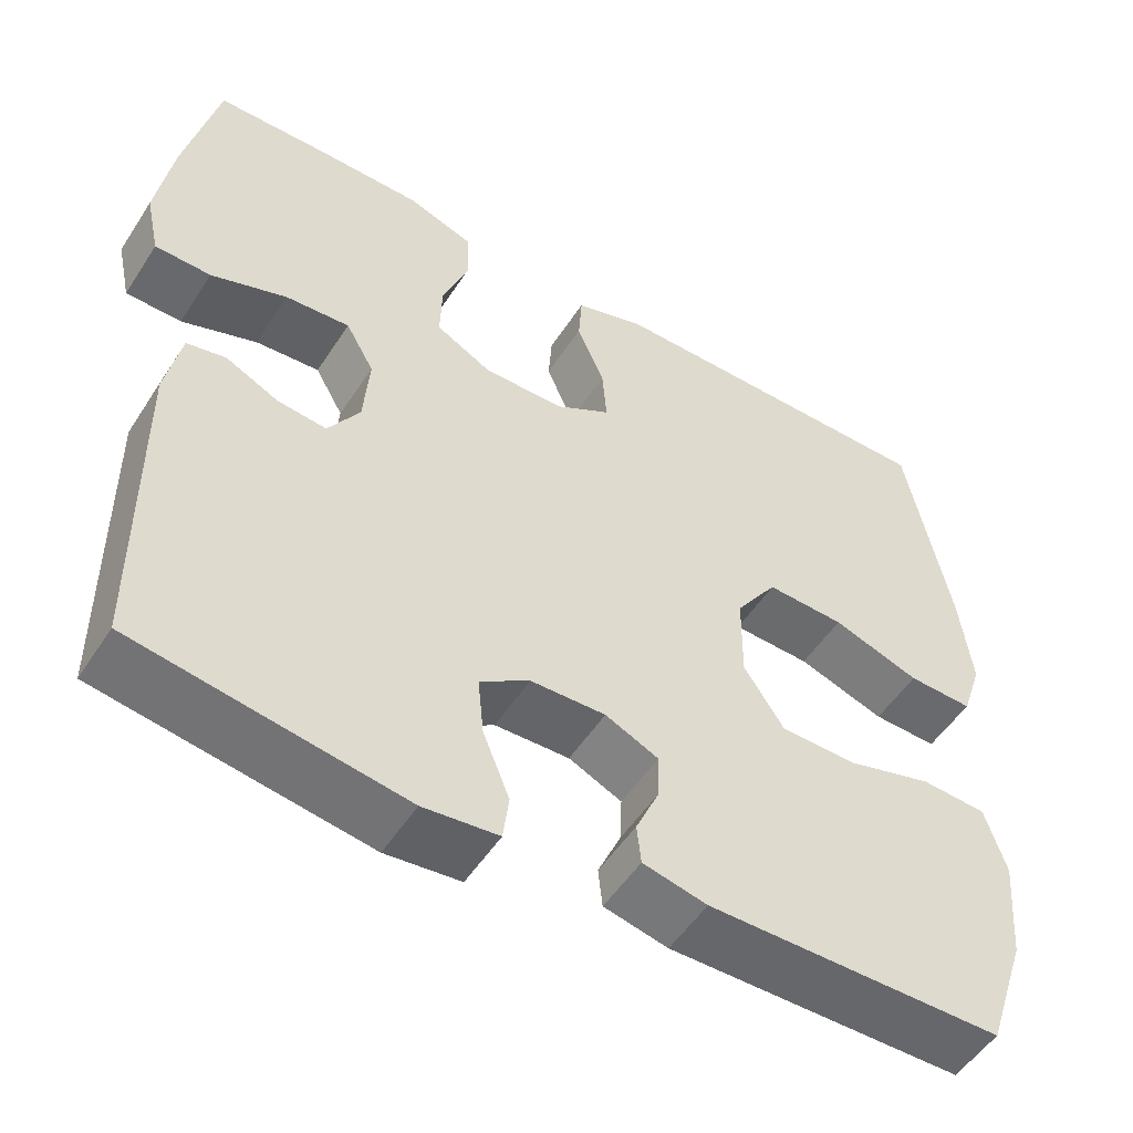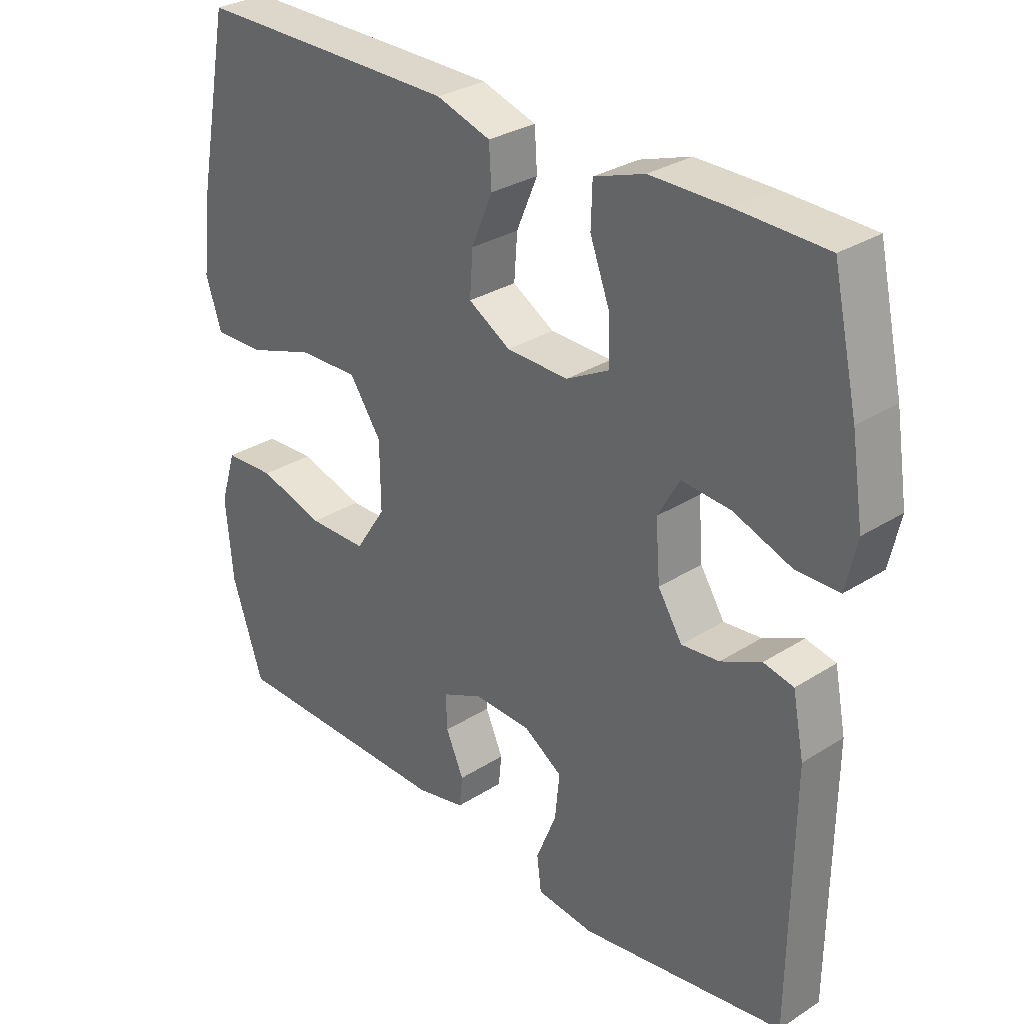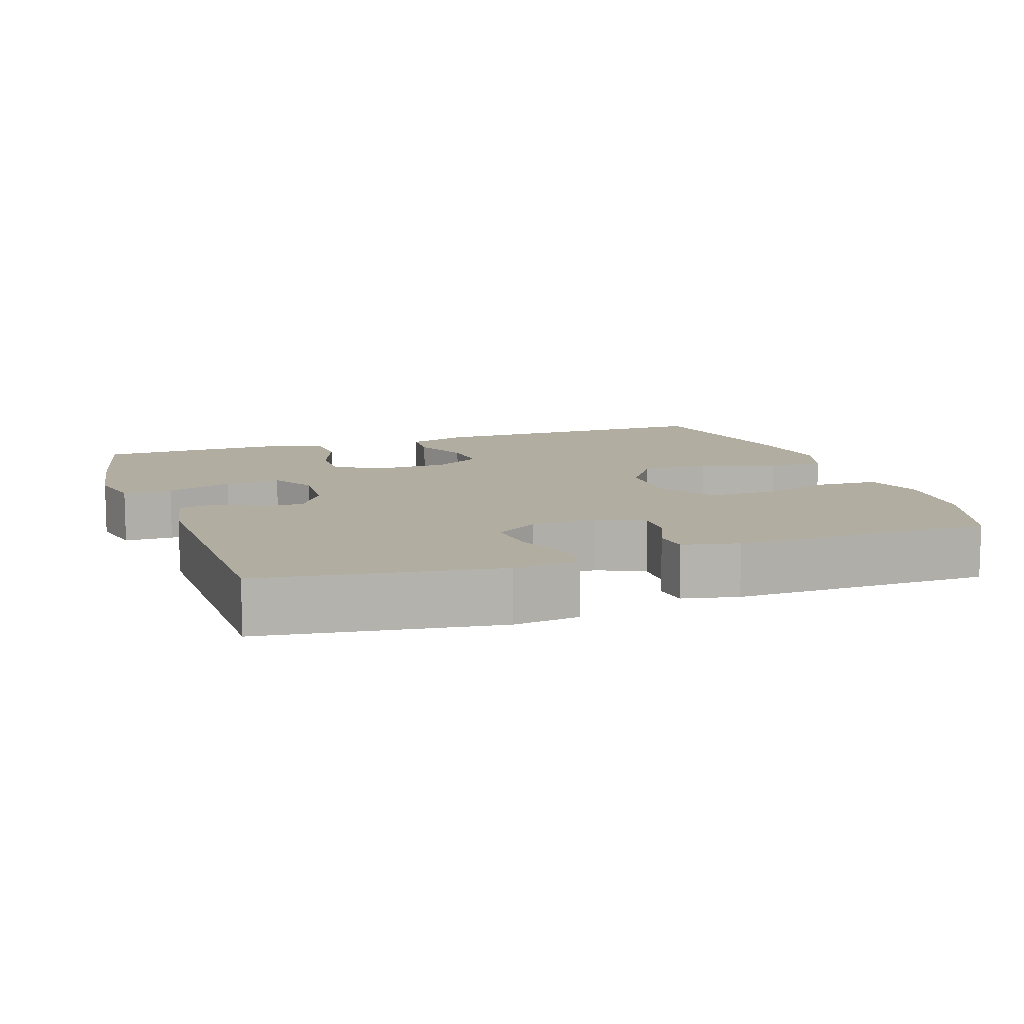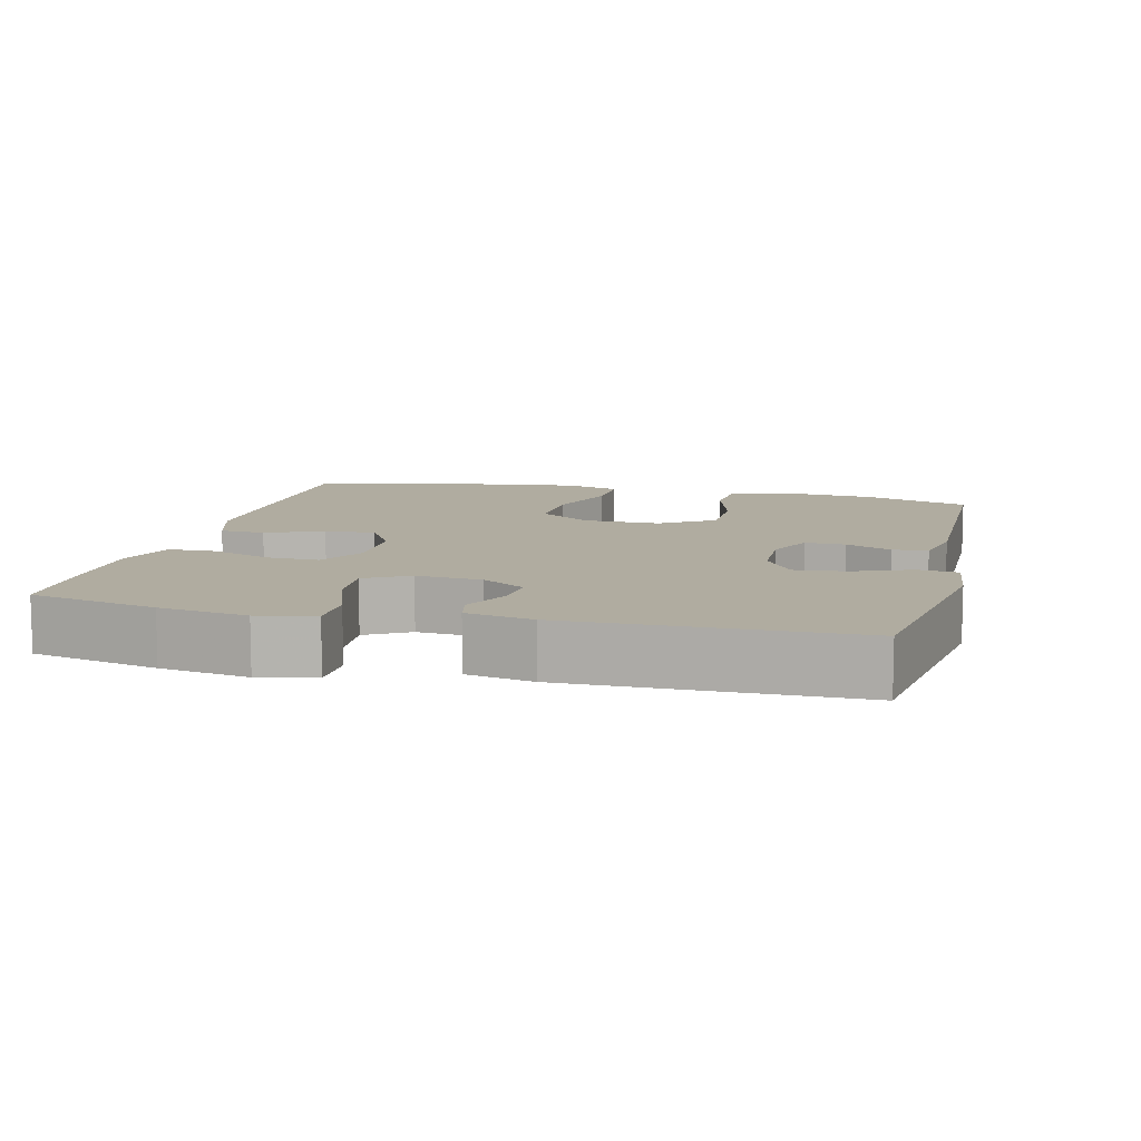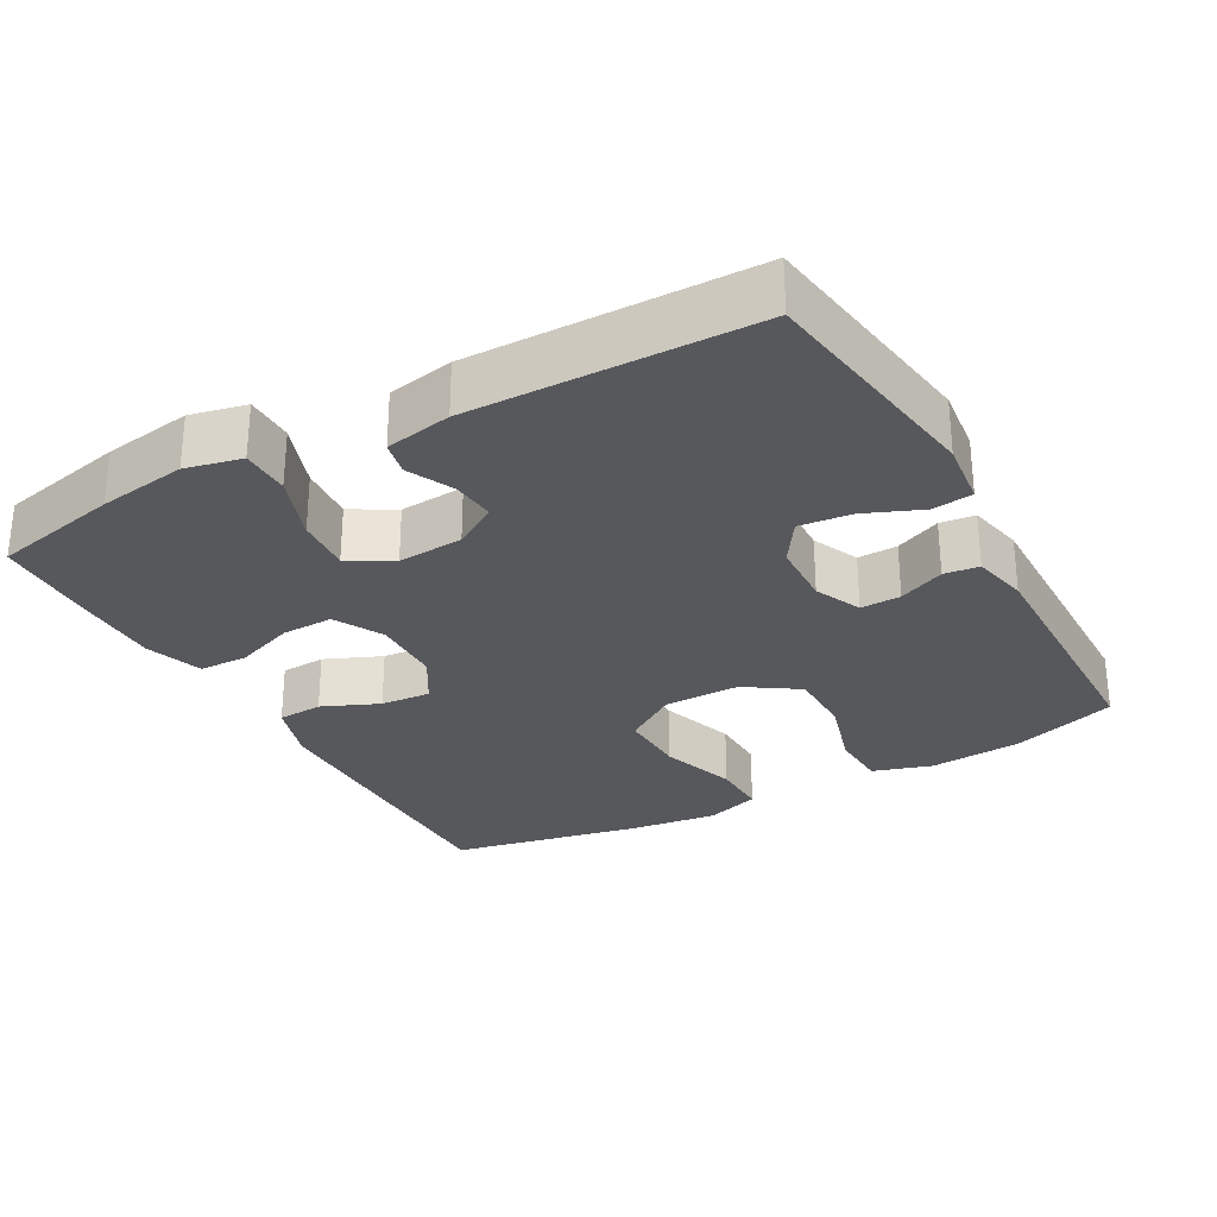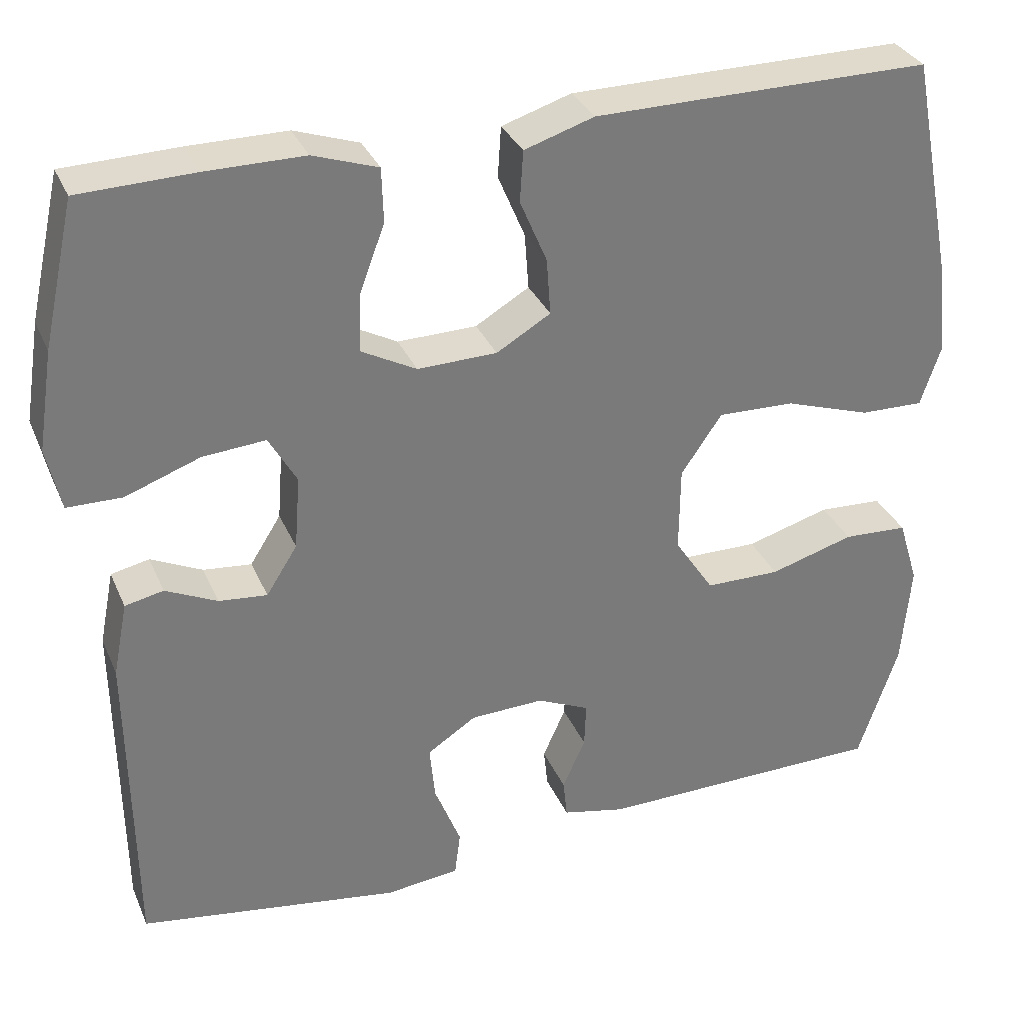
<metadata>
{"format":"obj","ext":"obj","renderer":"f3d","projection":"perspective","resolution":1024,"background":"white","views":[{"elev":-52.4,"azim":147.8,"up":"+Z"},{"elev":30.3,"azim":47.3,"up":"+Z"},{"elev":10.5,"azim":160.7,"up":"+Y"},{"elev":9.9,"azim":103.9,"up":"+Y"},{"elev":-28.6,"azim":118.8,"up":"+Y"},{"elev":32.5,"azim":159.2,"up":"+Z"}]}
</metadata>
<code>
v 0.5 0.07 -0.5
v 0.179 0.07 -0.549
v 0.089 0.07 -0.539
v 0.082 0.07 -0.484
v 0.114 0.07 -0.405
v 0.121 0.07 -0.334
v 0.061 0.07 -0.295
v -0.029 0.07 -0.292
v -0.093 0.07 -0.321
v -0.091 0.07 -0.376
v -0.063 0.07 -0.439
v -0.068 0.07 -0.487
v -0.145 0.07 -0.504
v -0.5 0.07 -0.5
v -0.549 0.07 -0.354
v -0.56 0.07 -0.227
v -0.535 0.07 -0.146
v -0.456 0.07 -0.142
v -0.353 0.07 -0.172
v -0.261 0.07 -0.171
v -0.213 0.07 -0.098
v -0.214 0.07 0.007
v -0.264 0.07 0.08
v -0.358 0.07 0.077
v -0.463 0.07 0.042
v -0.541 0.07 0.04
v -0.566 0.07 0.115
v -0.552 0.07 0.234
v -0.5 0.07 0.5
v -0.219 0.07 0.499
v -0.089 0.07 0.498
v -0.004 0.07 0.471
v 0 0.07 0.409
v -0.033 0.07 0.331
v -0.038 0.07 0.262
v 0.028 0.07 0.223
v 0.125 0.07 0.221
v 0.192 0.07 0.257
v 0.19 0.07 0.328
v 0.159 0.07 0.411
v 0.161 0.07 0.477
v 0.24 0.07 0.504
v 0.36 0.07 0.504
v 0.5 0.07 0.5
v 0.539 0.07 0.325
v 0.558 0.07 0.204
v 0.541 0.07 0.127
v 0.474 0.07 0.126
v 0.383 0.07 0.159
v 0.306 0.07 0.165
v 0.272 0.07 0.105
v 0.279 0.07 0.015
v 0.317 0.07 -0.045
v 0.376 0.07 -0.039
v 0.439 0.07 -0.009
v 0.486 0.07 -0.019
v 0.504 0.07 -0.11
v 0.5 0 -0.5
v 0.179 0 -0.549
v 0.089 0 -0.539
v 0.082 0 -0.484
v 0.114 0 -0.405
v 0.121 0 -0.334
v 0.061 0 -0.295
v -0.029 0 -0.292
v -0.093 0 -0.321
v -0.091 0 -0.376
v -0.063 0 -0.439
v -0.068 0 -0.487
v -0.145 0 -0.504
v -0.5 0 -0.5
v -0.549 0 -0.354
v -0.56 0 -0.227
v -0.535 0 -0.146
v -0.456 0 -0.142
v -0.353 0 -0.172
v -0.261 0 -0.171
v -0.213 0 -0.098
v -0.214 0 0.007
v -0.264 0 0.08
v -0.358 0 0.077
v -0.463 0 0.042
v -0.541 0 0.04
v -0.566 0 0.115
v -0.552 0 0.234
v -0.5 0 0.5
v -0.219 0 0.499
v -0.089 0 0.498
v -0.004 0 0.471
v 0 0 0.409
v -0.033 0 0.331
v -0.038 0 0.262
v 0.028 0 0.223
v 0.125 0 0.221
v 0.192 0 0.257
v 0.19 0 0.328
v 0.159 0 0.411
v 0.161 0 0.477
v 0.24 0 0.504
v 0.36 0 0.504
v 0.5 0 0.5
v 0.539 0 0.325
v 0.558 0 0.204
v 0.541 0 0.127
v 0.474 0 0.126
v 0.383 0 0.159
v 0.306 0 0.165
v 0.272 0 0.105
v 0.279 0 0.015
v 0.317 0 -0.045
v 0.376 0 -0.039
v 0.439 0 -0.009
v 0.486 0 -0.019
v 0.504 0 -0.11
f 54 55 56 57
f 53 54 57 1
f 52 53 1 2
f 51 52 2 3
f 46 47 48 49
f 46 49 50
f 45 46 50
f 44 45 50
f 43 44 50
f 42 43 50 51
f 39 40 41 42
f 38 39 42 51
f 31 32 33 34
f 31 34 35
f 30 31 35
f 29 30 35
f 28 29 35 36
f 24 25 26 27
f 23 24 27 28
f 16 17 18 19
f 16 19 20
f 15 16 20
f 14 15 20
f 13 14 20
f 10 11 12 13
f 9 10 13 20
f 8 9 20 21
f 3 4 5
f 51 3 5
f 51 5 6
f 37 38 51 6
f 23 28 36 37
f 22 23 37 6
f 7 8 21 22
f 6 7 22
f 114 113 112 111
f 58 114 111 110
f 59 58 110 109
f 60 59 109 108
f 106 105 104 103
f 107 106 103
f 107 103 102
f 107 102 101
f 107 101 100
f 108 107 100 99
f 99 98 97 96
f 108 99 96 95
f 91 90 89 88
f 92 91 88
f 92 88 87
f 92 87 86
f 93 92 86 85
f 84 83 82 81
f 85 84 81 80
f 76 75 74 73
f 77 76 73
f 77 73 72
f 77 72 71
f 77 71 70
f 70 69 68 67
f 77 70 67 66
f 78 77 66 65
f 62 61 60
f 62 60 108
f 63 62 108
f 63 108 95 94
f 94 93 85 80
f 63 94 80 79
f 79 78 65 64
f 79 64 63
f 1 58 59 2
f 2 59 60 3
f 3 60 61 4
f 4 61 62 5
f 5 62 63 6
f 6 63 64 7
f 7 64 65 8
f 8 65 66 9
f 9 66 67 10
f 10 67 68 11
f 11 68 69 12
f 12 69 70 13
f 13 70 71 14
f 14 71 72 15
f 15 72 73 16
f 16 73 74 17
f 17 74 75 18
f 18 75 76 19
f 19 76 77 20
f 20 77 78 21
f 21 78 79 22
f 22 79 80 23
f 23 80 81 24
f 24 81 82 25
f 25 82 83 26
f 26 83 84 27
f 27 84 85 28
f 28 85 86 29
f 29 86 87 30
f 30 87 88 31
f 31 88 89 32
f 32 89 90 33
f 33 90 91 34
f 34 91 92 35
f 35 92 93 36
f 36 93 94 37
f 37 94 95 38
f 38 95 96 39
f 39 96 97 40
f 40 97 98 41
f 41 98 99 42
f 42 99 100 43
f 43 100 101 44
f 44 101 102 45
f 45 102 103 46
f 46 103 104 47
f 47 104 105 48
f 48 105 106 49
f 49 106 107 50
f 50 107 108 51
f 51 108 109 52
f 52 109 110 53
f 53 110 111 54
f 54 111 112 55
f 55 112 113 56
f 56 113 114 57
f 57 114 58 1

</code>
